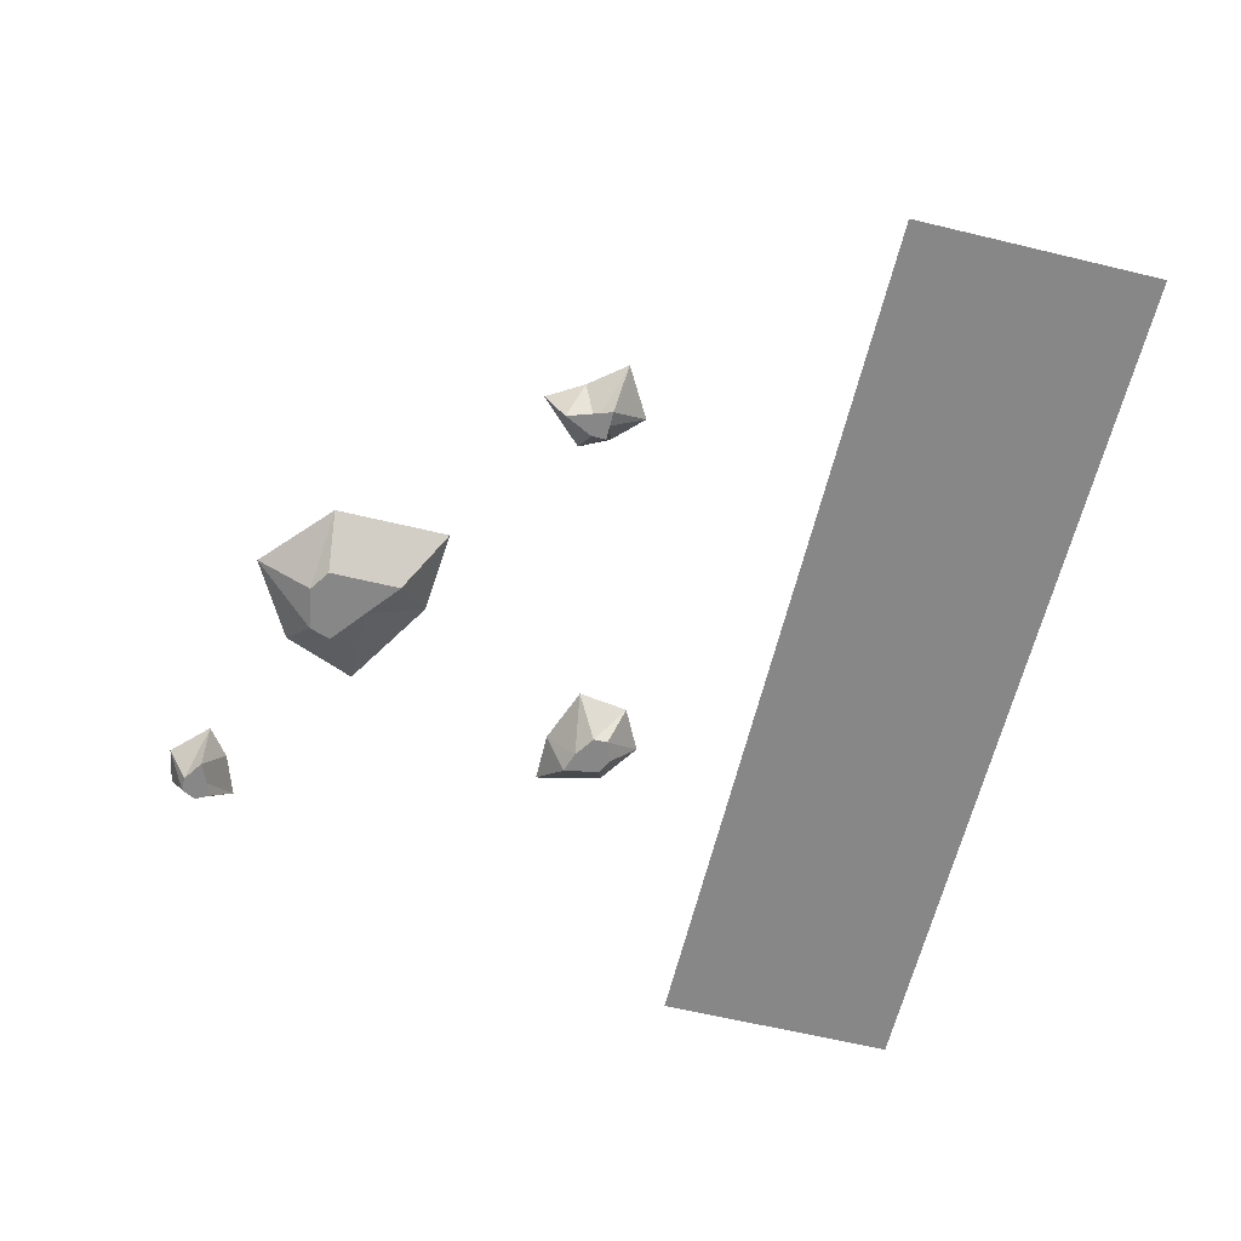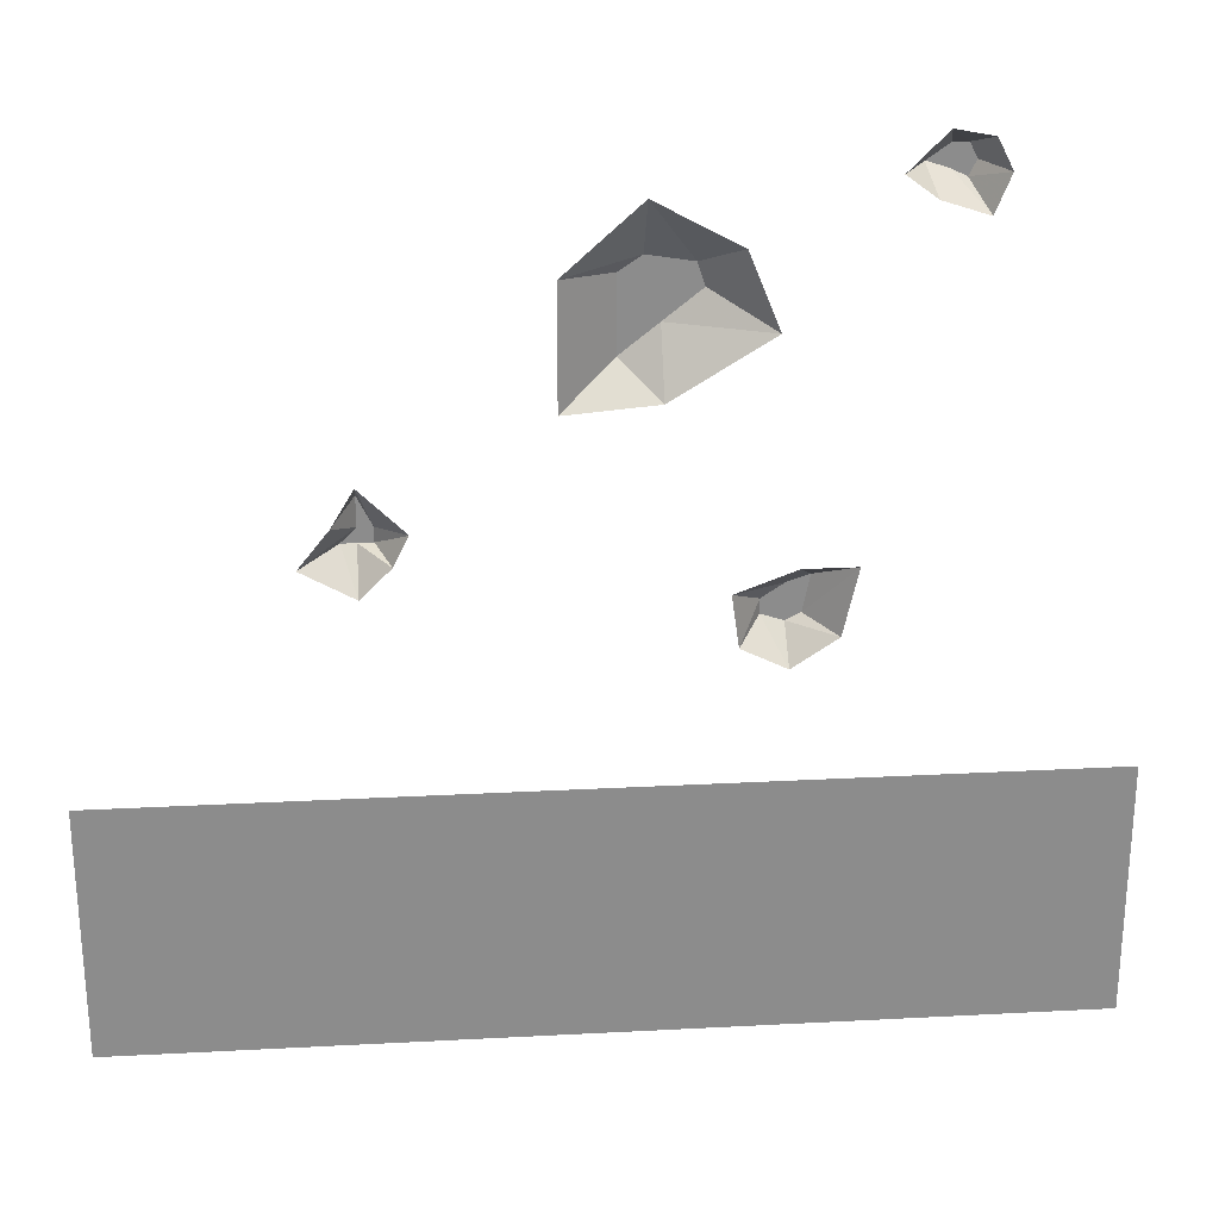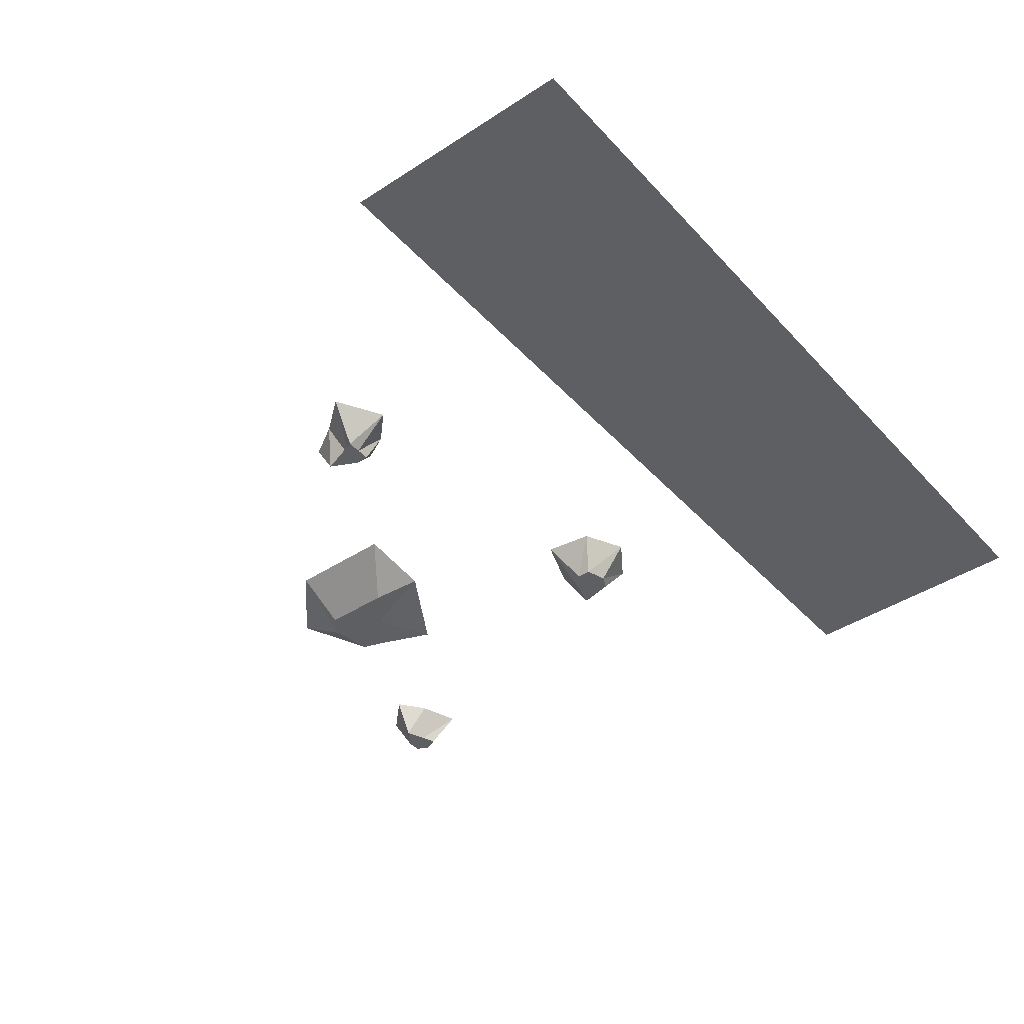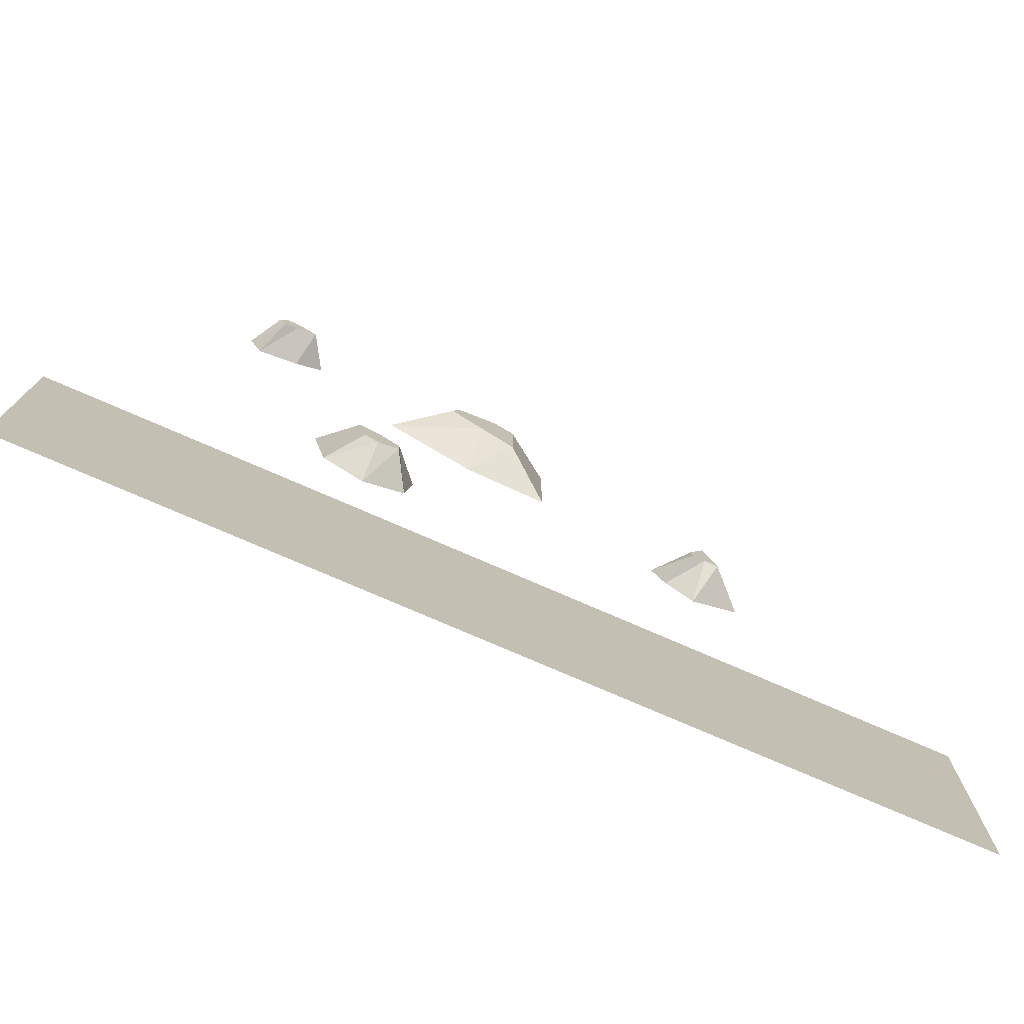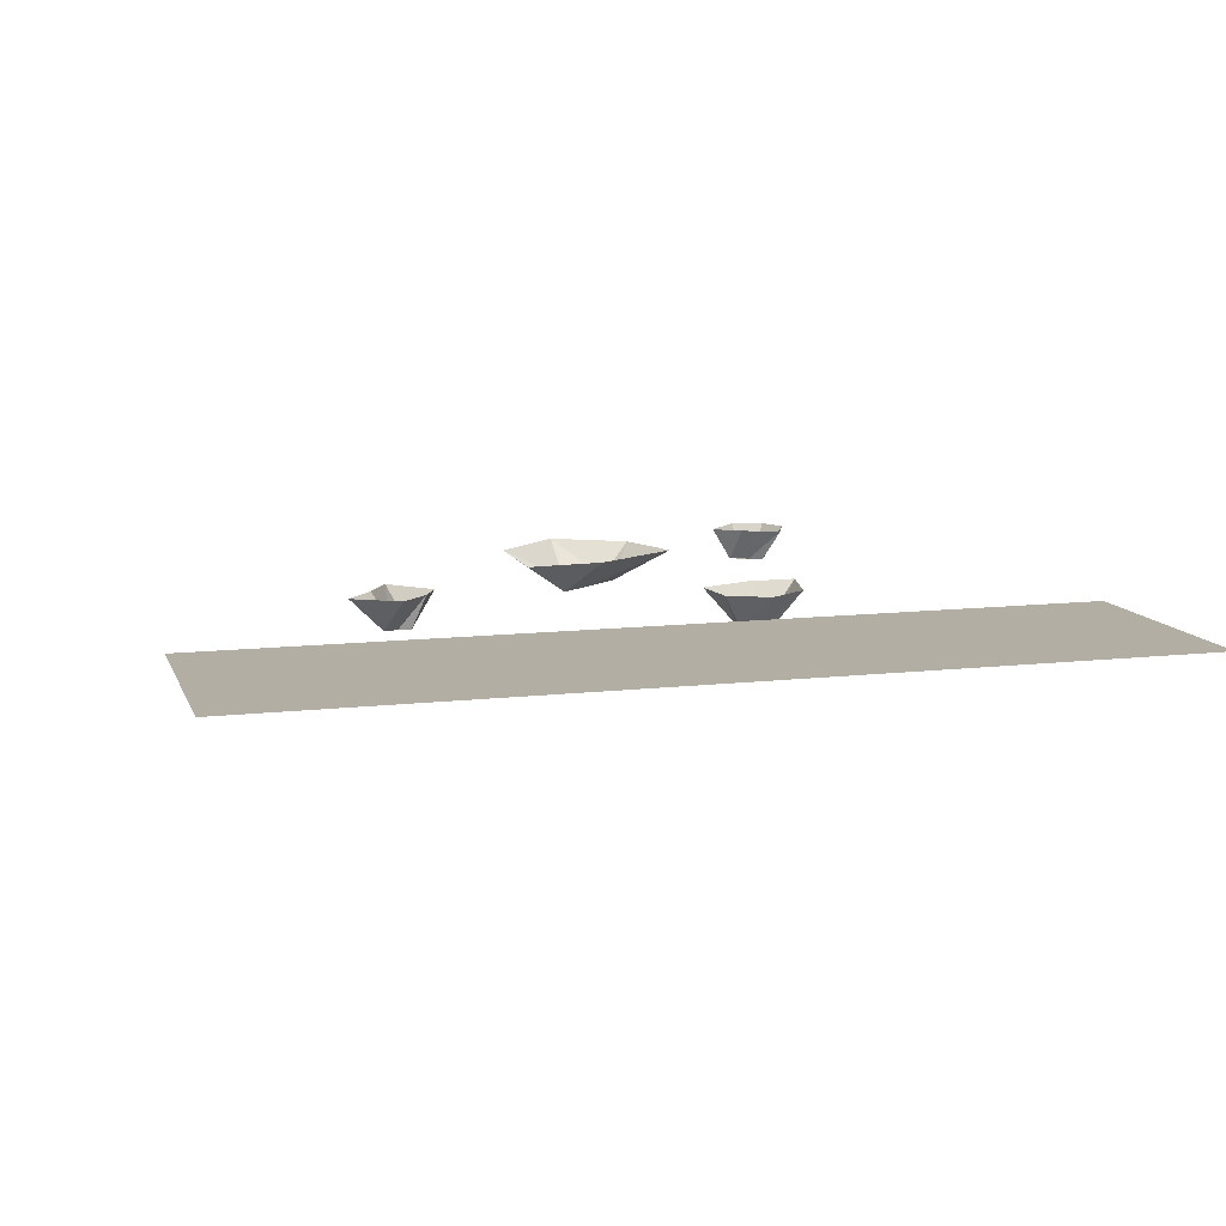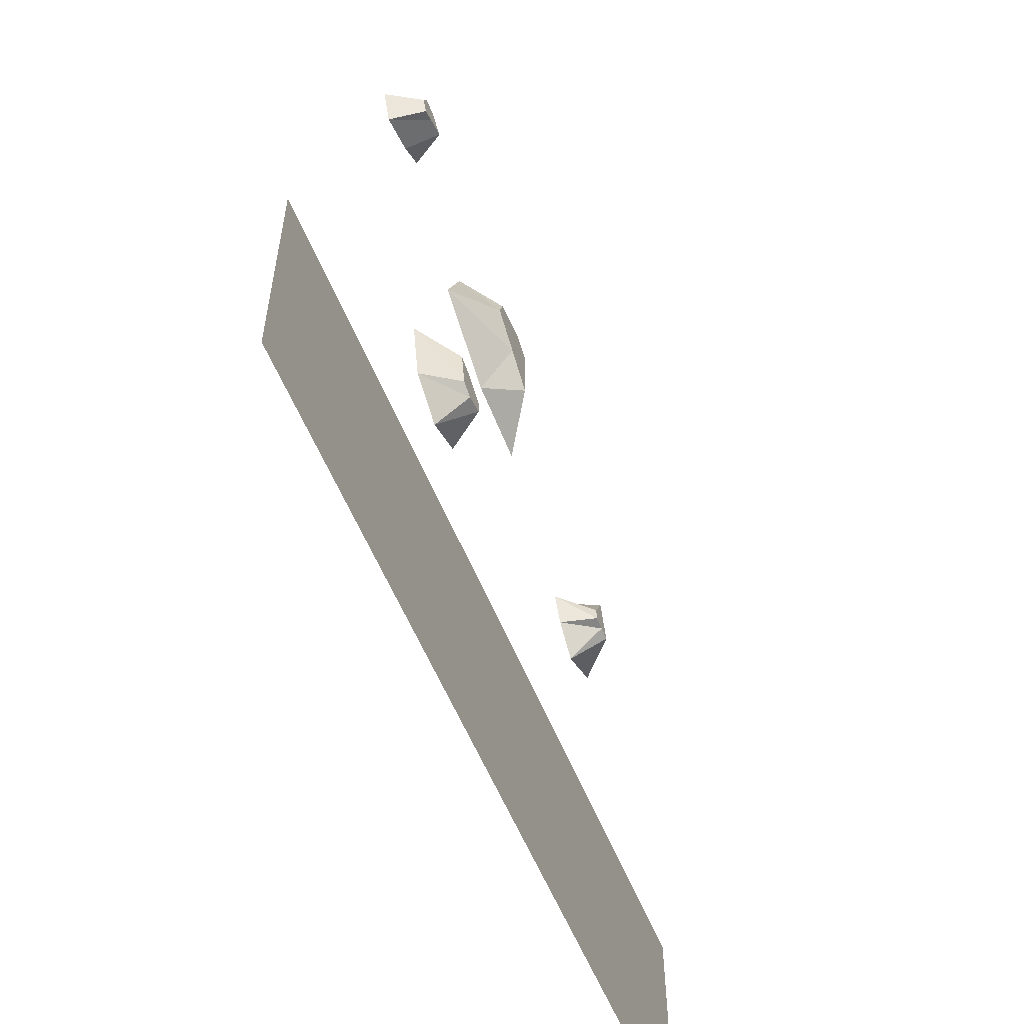
<metadata>
{"format":"obj","ext":"obj","renderer":"f3d","projection":"perspective","resolution":1024,"background":"white","views":[{"elev":-62.4,"azim":76.3,"up":"+Y"},{"elev":26.1,"azim":175.2,"up":"+Z"},{"elev":-41.8,"azim":128.2,"up":"+Y"},{"elev":-76.4,"azim":-23.5,"up":"+Z"},{"elev":11.0,"azim":164.1,"up":"+Y"},{"elev":-57.2,"azim":-67.9,"up":"+Z"}]}
</metadata>
<code>
o ground_decor/3592
v -64 0 -38
v 64 0 -38
v 64 0 -29
v -64 0 -29
v -64 0 -47
v 64 0 -47
v -64 0 -56
v 64 0 -56
v -64 0 -64
v 64 0 -64
v -41 -5 46
v -40 -5 48
v -42 0 50
v -44 0 46
v -40 -5 44
v -38 -5 48
v -37 0 51
v -35 -5 46
v -32 0 46
v -38 -5 45
v -36 0 43
v -42 0 41
v -18 -5 -9
v -21 -5 -10
v -21 0 -14
v -15 0 -11
v -18 -5 -7
v -23 -5 -9
v -27 0 -10
v -24 -5 -4
v -29 0 -1
v -21 -5 -5
v -22 0 -1
v -14 0 -4
v -10 -5 35
v -4 -5 36
v -4 0 44
v -15 0 38
v -11 -5 32
v -1 -5 34
v 6 0 35
v -1 -5 24
v 6 0 19
v -6 -5 28
v -6 0 20
v -19 0 28
v 29 -5 2
v 27 -5 2
v 25 0 1
v 29 0 -3
v 31 -5 2
v 27 -5 4
v 23 0 5
v 29 -5 8
v 29 0 11
v 29 -5 4
v 32 0 6
v 36 0 1
f 1 2 3
f 1 3 4
f 5 6 2
f 5 2 1
f 7 8 6
f 7 6 5
f 9 10 8
f 9 8 7
f 11 12 13
f 11 13 14
f 11 14 15
f 11 15 12
f 12 15 16
f 12 16 17
f 12 17 13
f 16 18 19
f 16 19 17
f 18 20 21
f 18 21 19
f 20 15 22
f 20 22 21
f 15 14 22
f 15 20 18
f 15 18 16
f 23 24 25
f 23 25 26
f 23 26 27
f 23 27 24
f 24 27 28
f 24 28 29
f 24 29 25
f 28 30 31
f 28 31 29
f 30 32 33
f 30 33 31
f 32 27 34
f 32 34 33
f 27 26 34
f 27 32 30
f 27 30 28
f 35 36 37
f 35 37 38
f 35 38 39
f 35 39 36
f 36 39 40
f 36 40 41
f 36 41 37
f 40 42 43
f 40 43 41
f 42 44 45
f 42 45 43
f 44 39 46
f 44 46 45
f 39 38 46
f 39 44 42
f 39 42 40
f 47 48 49
f 47 49 50
f 47 50 51
f 47 51 48
f 48 51 52
f 48 52 53
f 48 53 49
f 52 54 55
f 52 55 53
f 54 56 57
f 54 57 55
f 56 51 58
f 56 58 57
f 51 50 58
f 51 56 54
f 51 54 52

</code>
